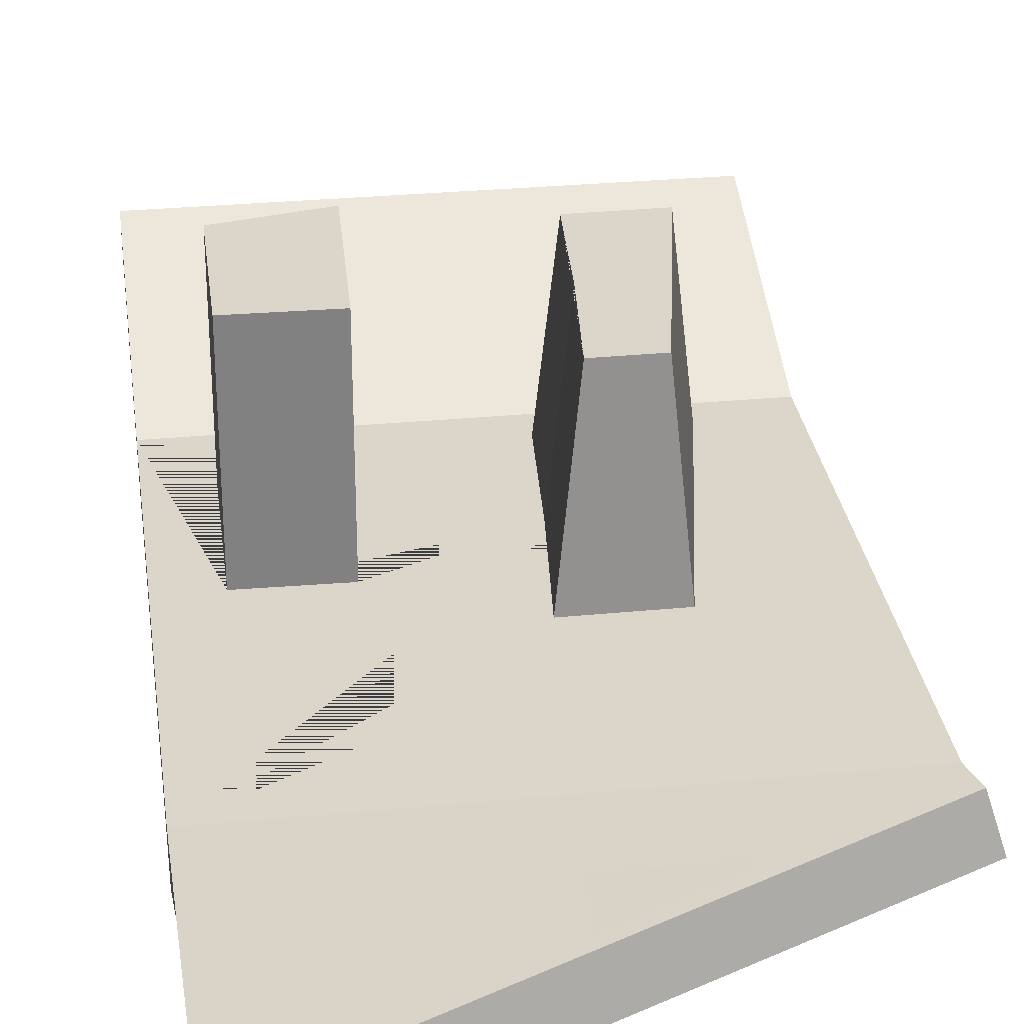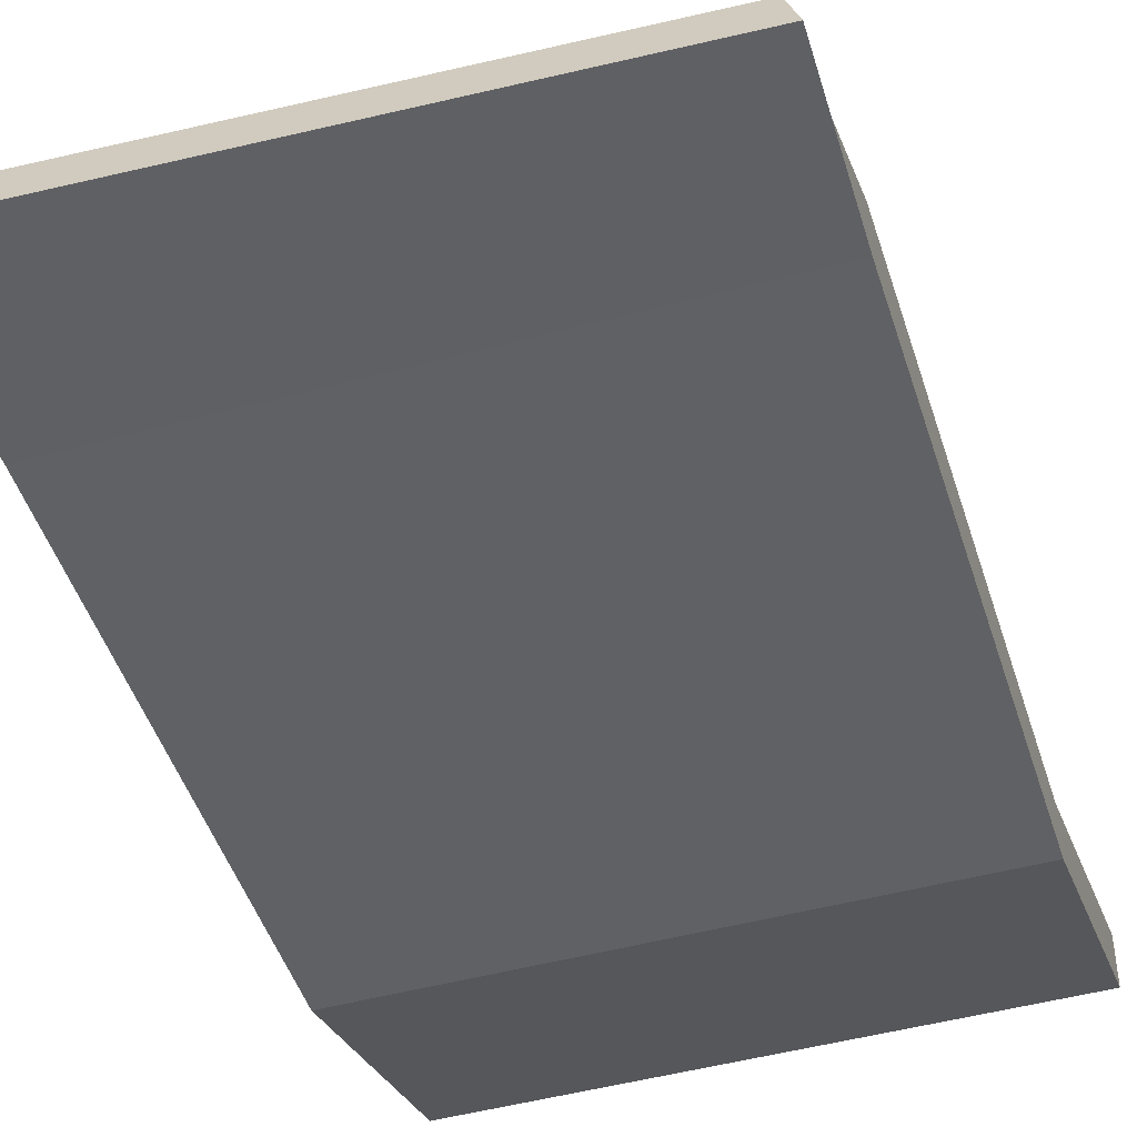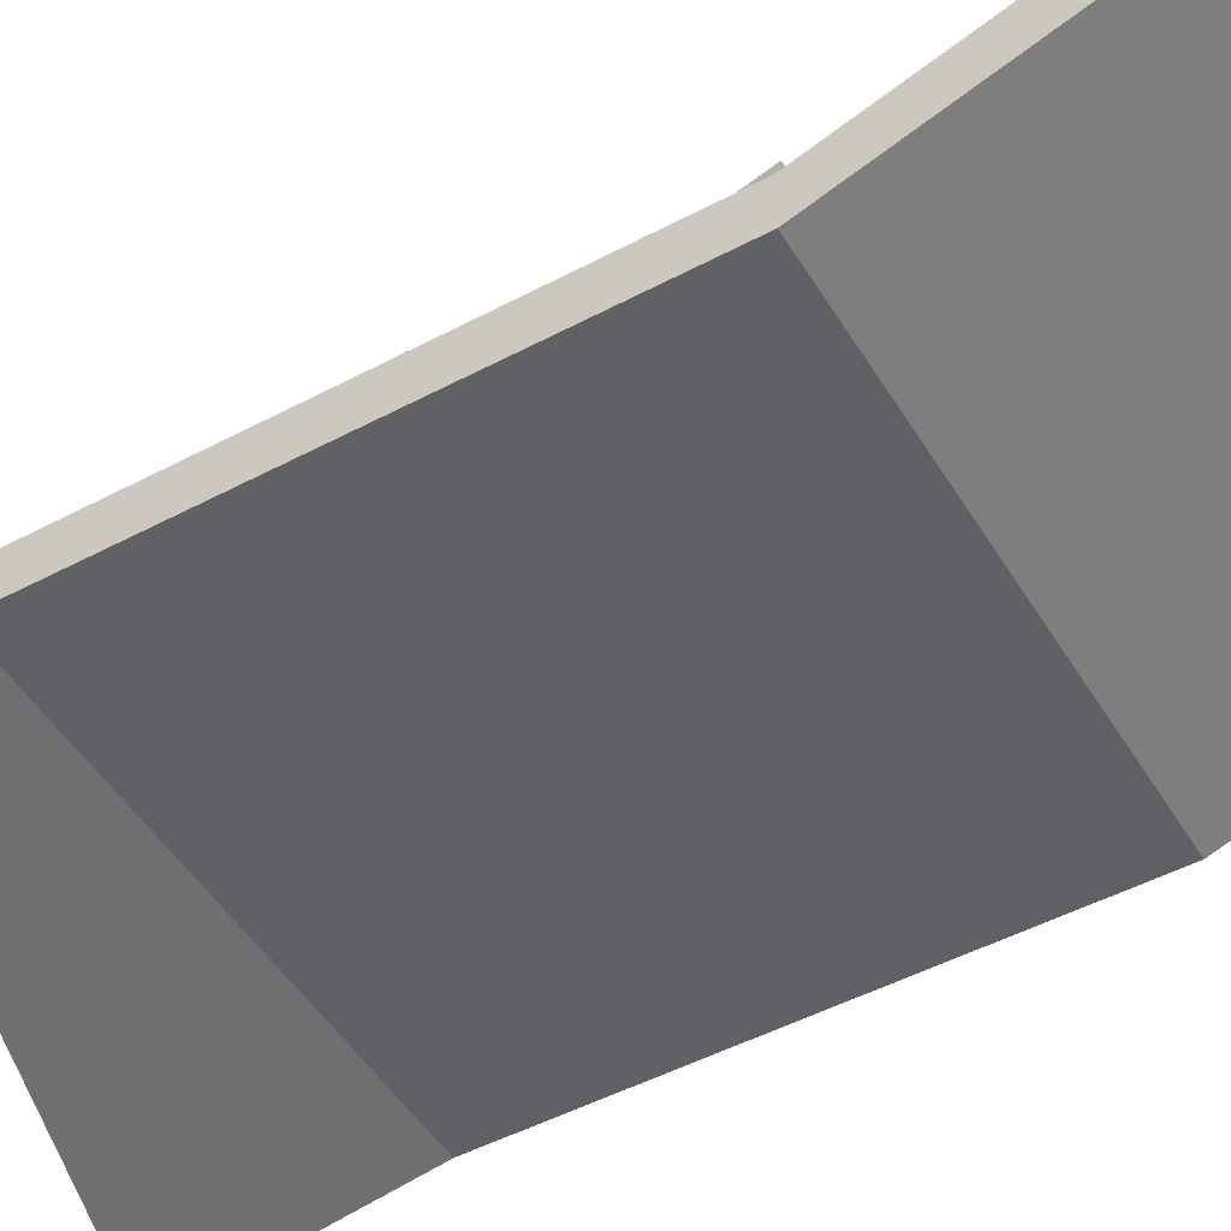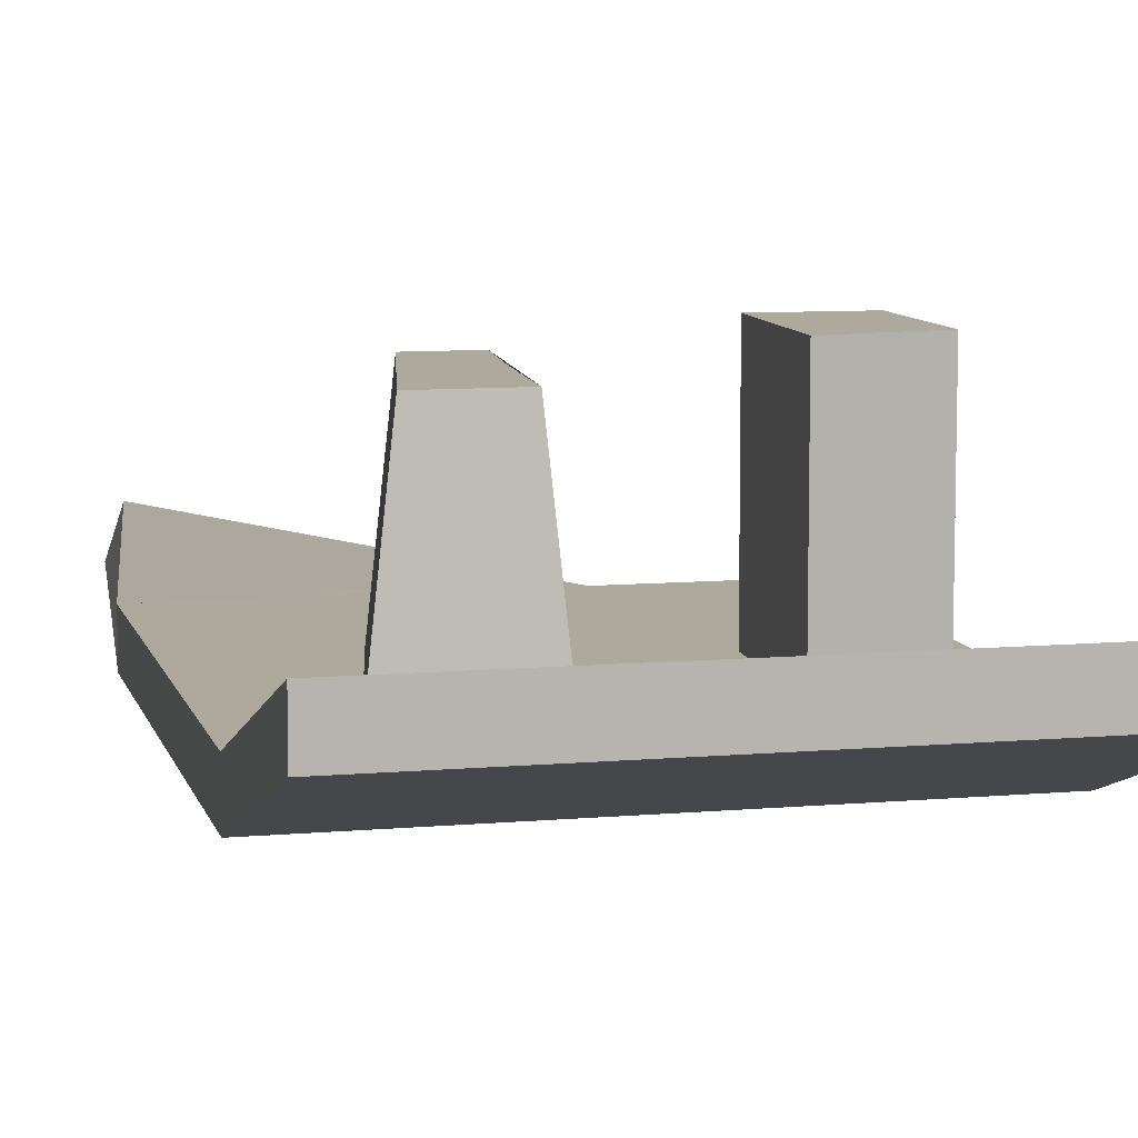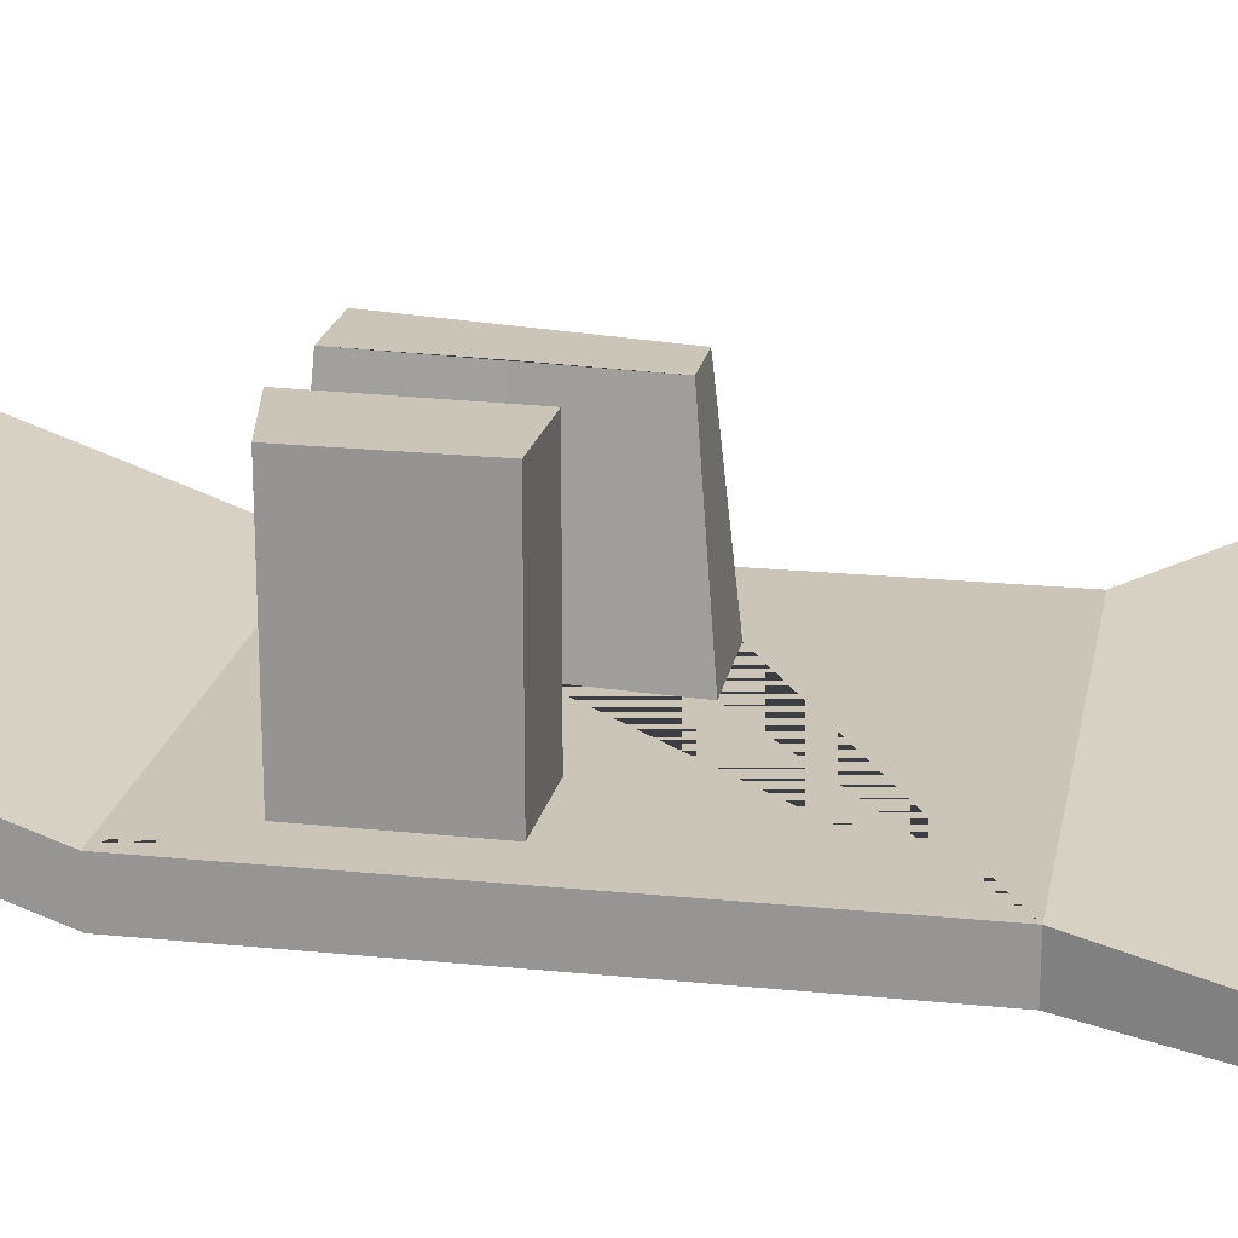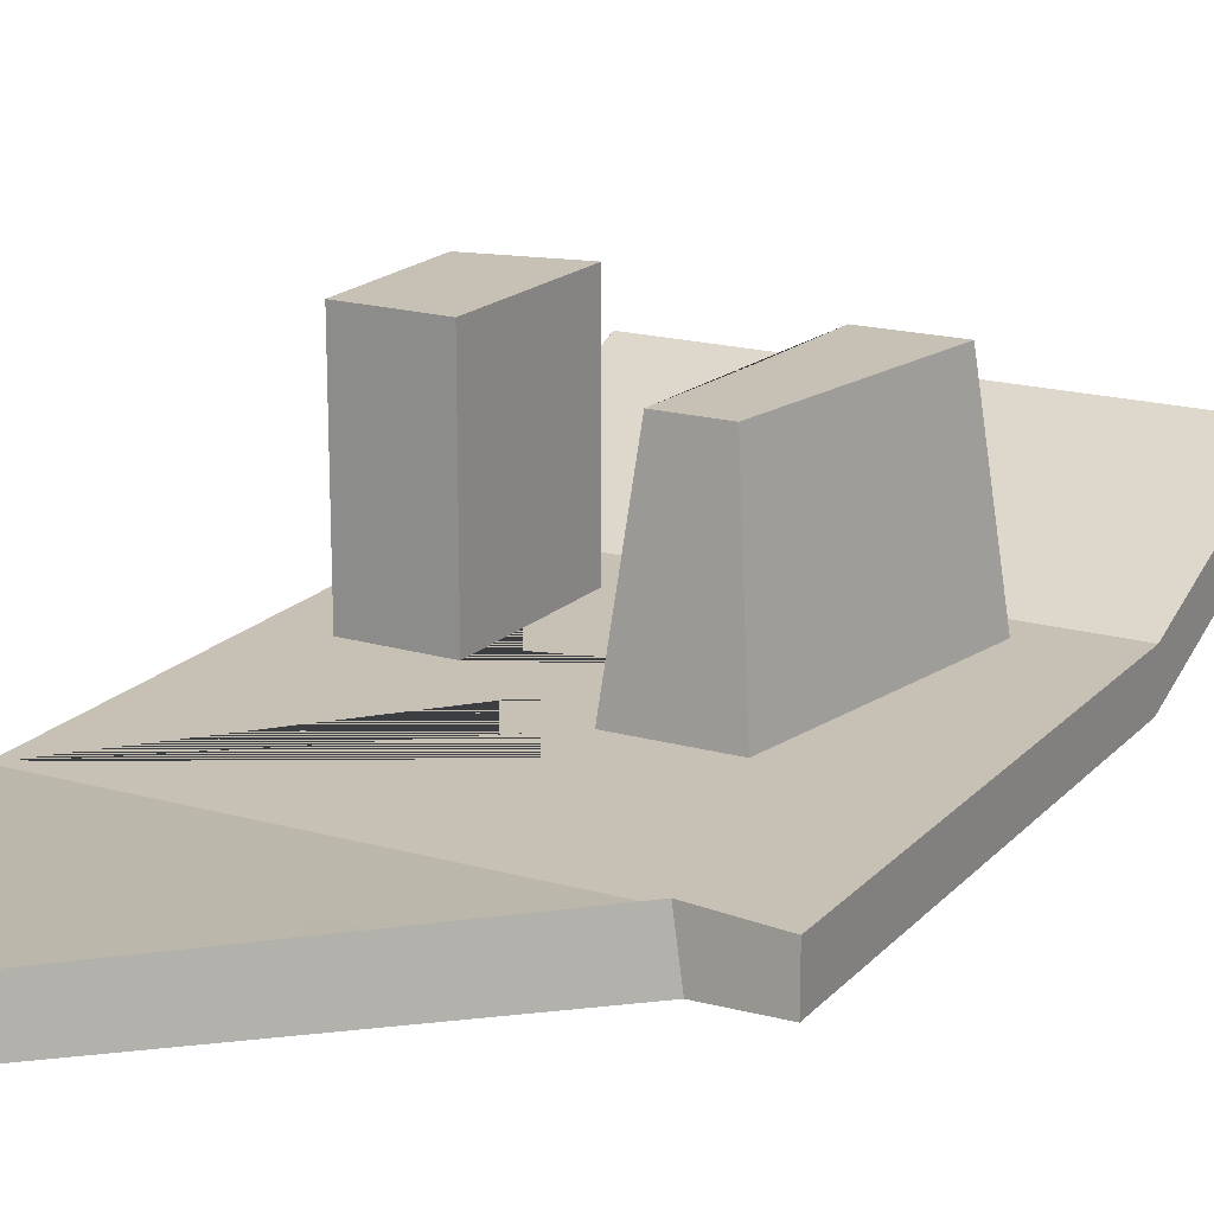
<metadata>
{"format":"obj","ext":"obj","renderer":"f3d","projection":"perspective","resolution":1024,"background":"white","views":[{"elev":29.9,"azim":172.0,"up":"+Y"},{"elev":-46.7,"azim":-162.8,"up":"+Y"},{"elev":-49.5,"azim":-59.6,"up":"+Y"},{"elev":8.8,"azim":-13.6,"up":"+Y"},{"elev":20.3,"azim":100.5,"up":"+Y"},{"elev":18.5,"azim":-151.6,"up":"+Y"}]}
</metadata>
<code>
o Cube
v 10.57 1 -10.57
v 10.57 -1 -10.57
v 10.57 1 10.57
v 10.57 -1 10.57
v -10.57 1 -10.57
v -10.57 -1 -10.57
v -10.57 1 10.57
v -10.57 -1 10.57
v 9.828 -3.346 -19.51
v -10.37 1.481 -15.51
v 10.37 -1.481 -19.03
v -9.828 3.346 -15.03
v -10.57 2.481 20.45
v -10.57 4.481 20.45
v 10.57 4.481 20.45
v 10.57 2.481 20.45
v -1.449 1 3.706
v -2.27 8.906 3.636
v -0.8934 1 -1.792
v -1.799 8.906 -1.036
v -4.263 8.906 -1.026
v -5.008 1 -1.777
v -7.066 1 9.168
v -6.062 8.906 8.557
v -2.609 8.906 8.524
v -1.856 1 9.127
v 8.225 1 7.027
v 8.306 1 1.036
v 4.474 1 0.9557
v 4.172 1 7.883
v 8.225 9.907 7.027
v 8.306 9.907 1.036
v 4.474 9.907 0.9557
v 4.172 9.907 7.883
f 8 4 16 13
f 8 7 5 6
f 6 2 4 8
f 2 1 3 4
f 1 2 9 11
f 10 12 11 9
f 6 5 12 10
f 2 6 10 9
f 5 1 11 12
f 16 15 14 13
f 3 7 14 15
f 4 3 15 16
f 7 8 13 14
f 1 5 7 23 22 19
f 20 21 24 25 18
f 17 19 20 18
f 19 22 21 20
f 22 23 24 21
f 23 26 25 24
f 26 17 18 25
f 17 26 30 29 28 3 1 19
f 31 32 33 34
f 3 28 27 30 26 23 7
f 27 28 32 31
f 30 27 31 34
f 28 29 33 32
f 29 30 34 33

</code>
